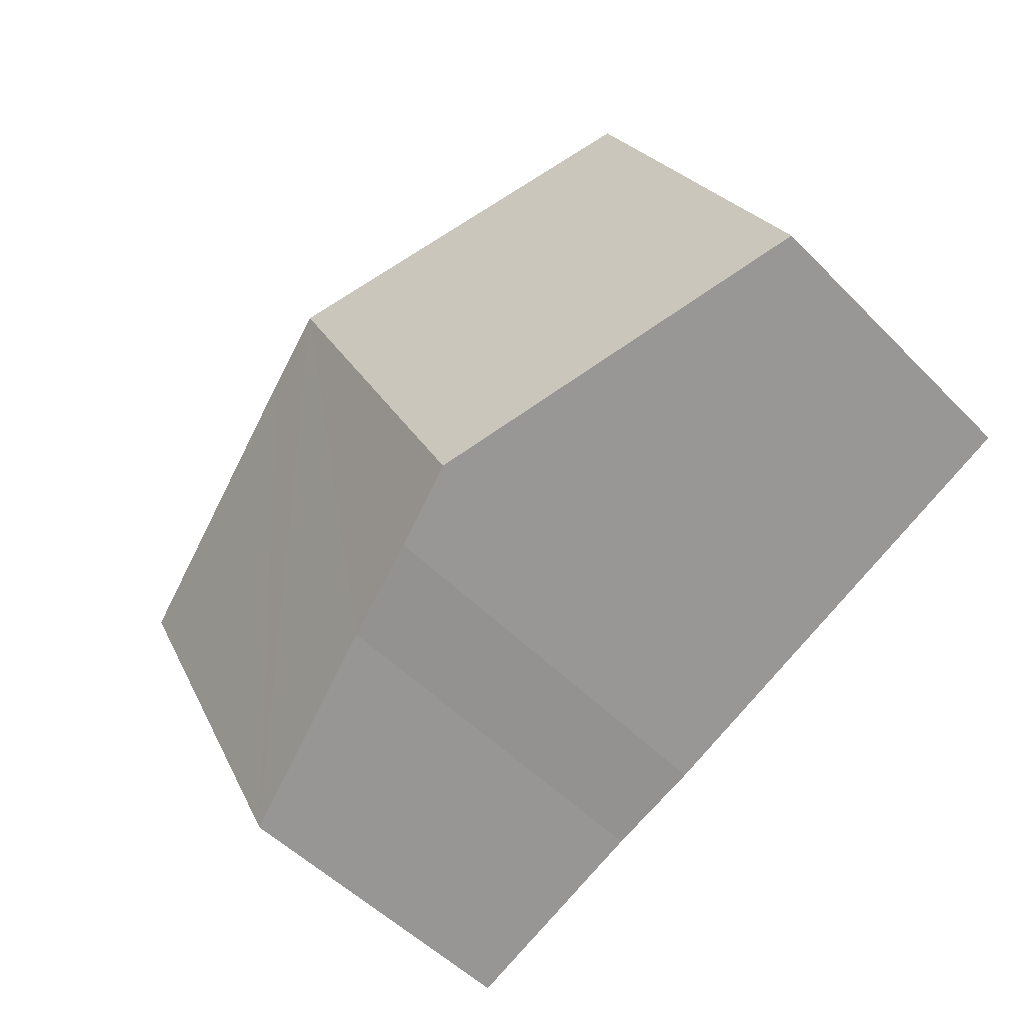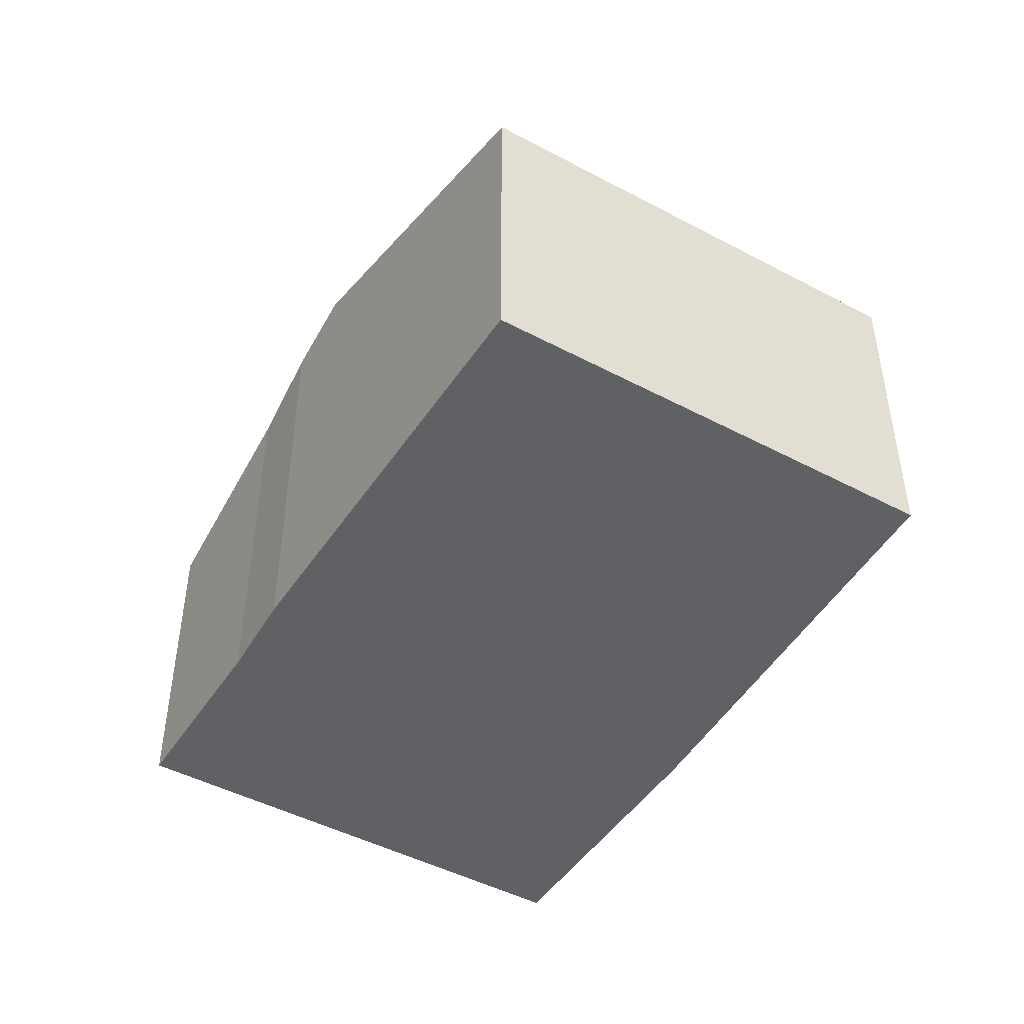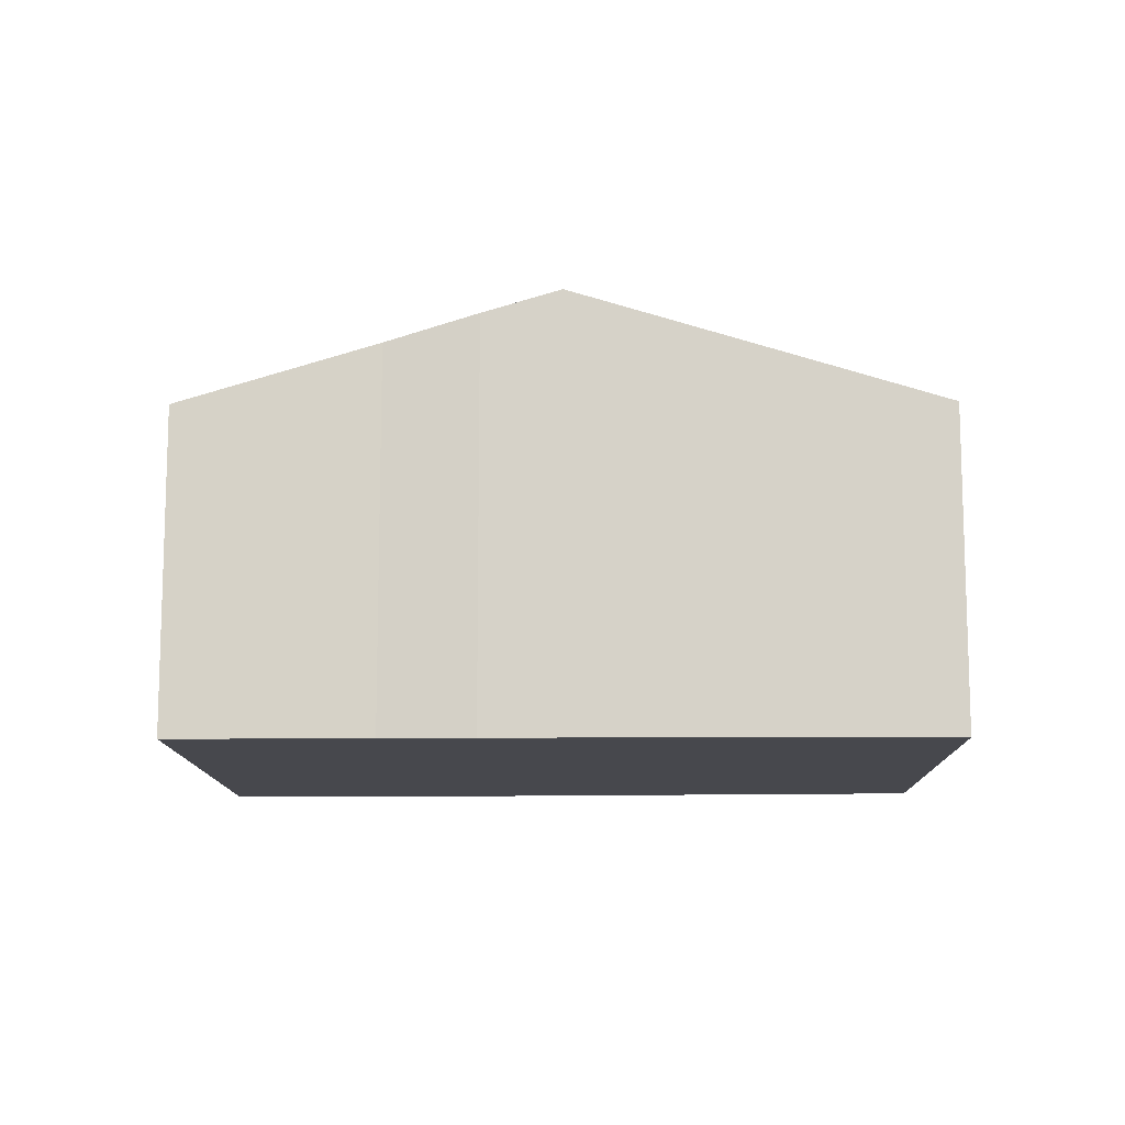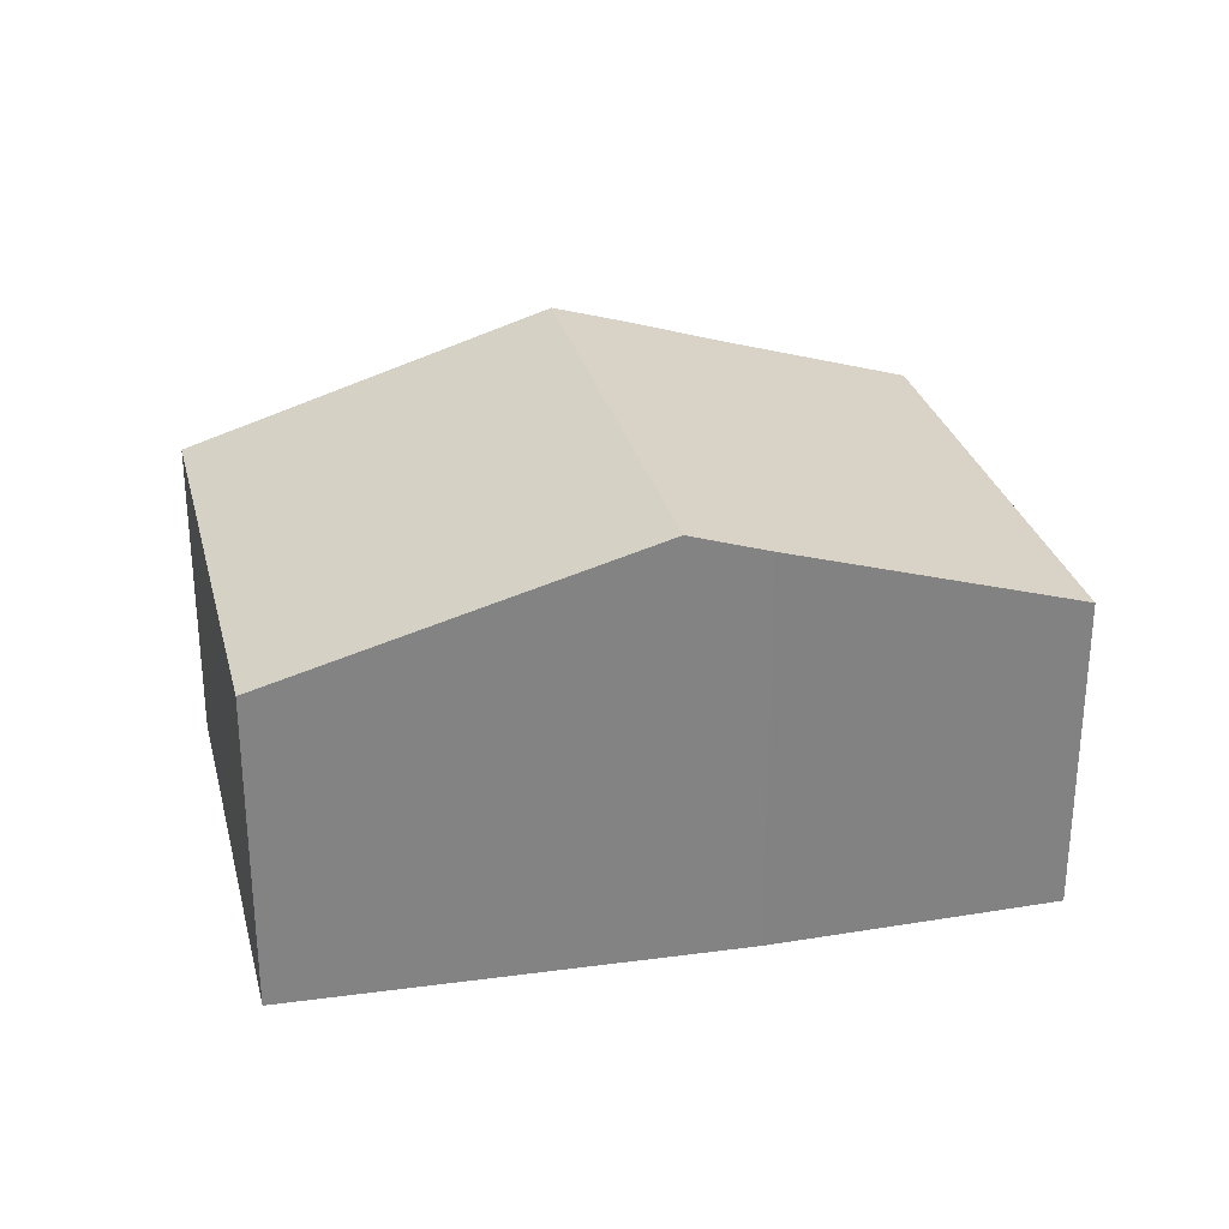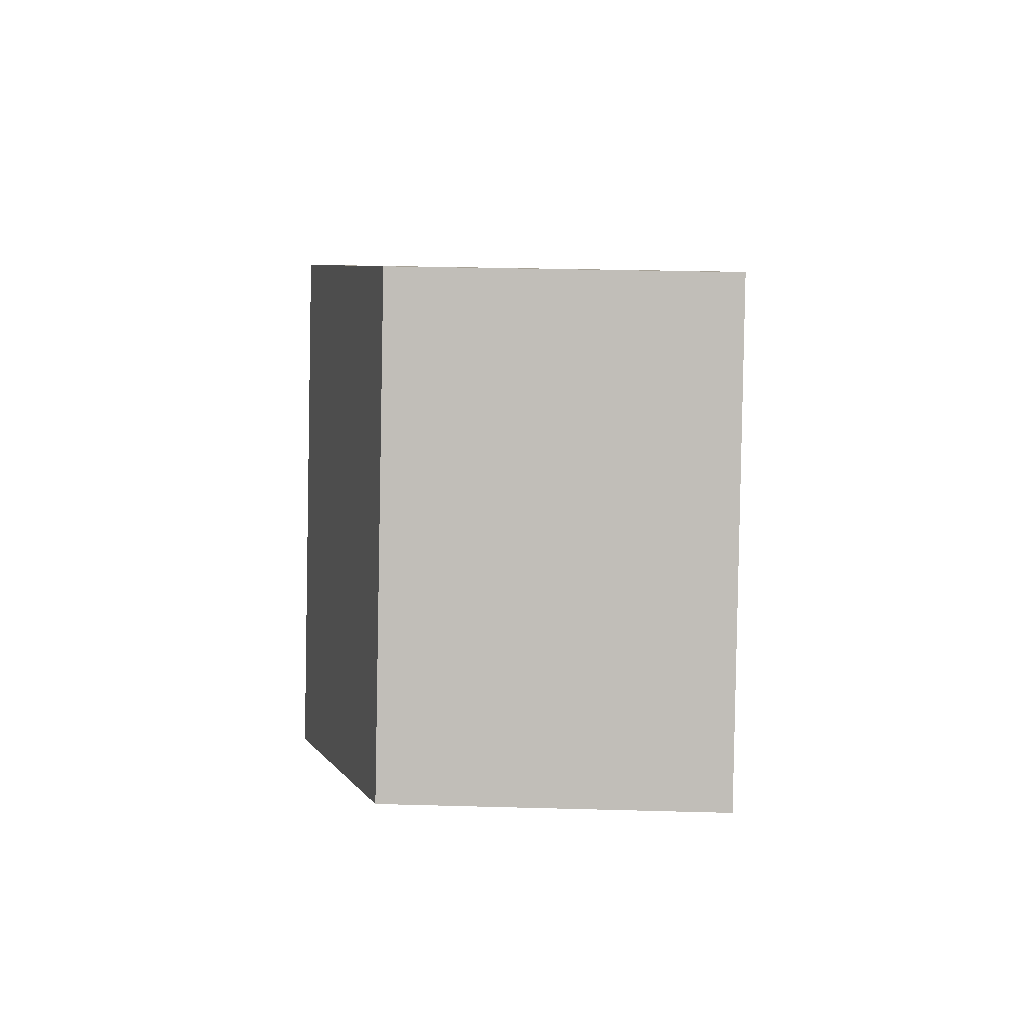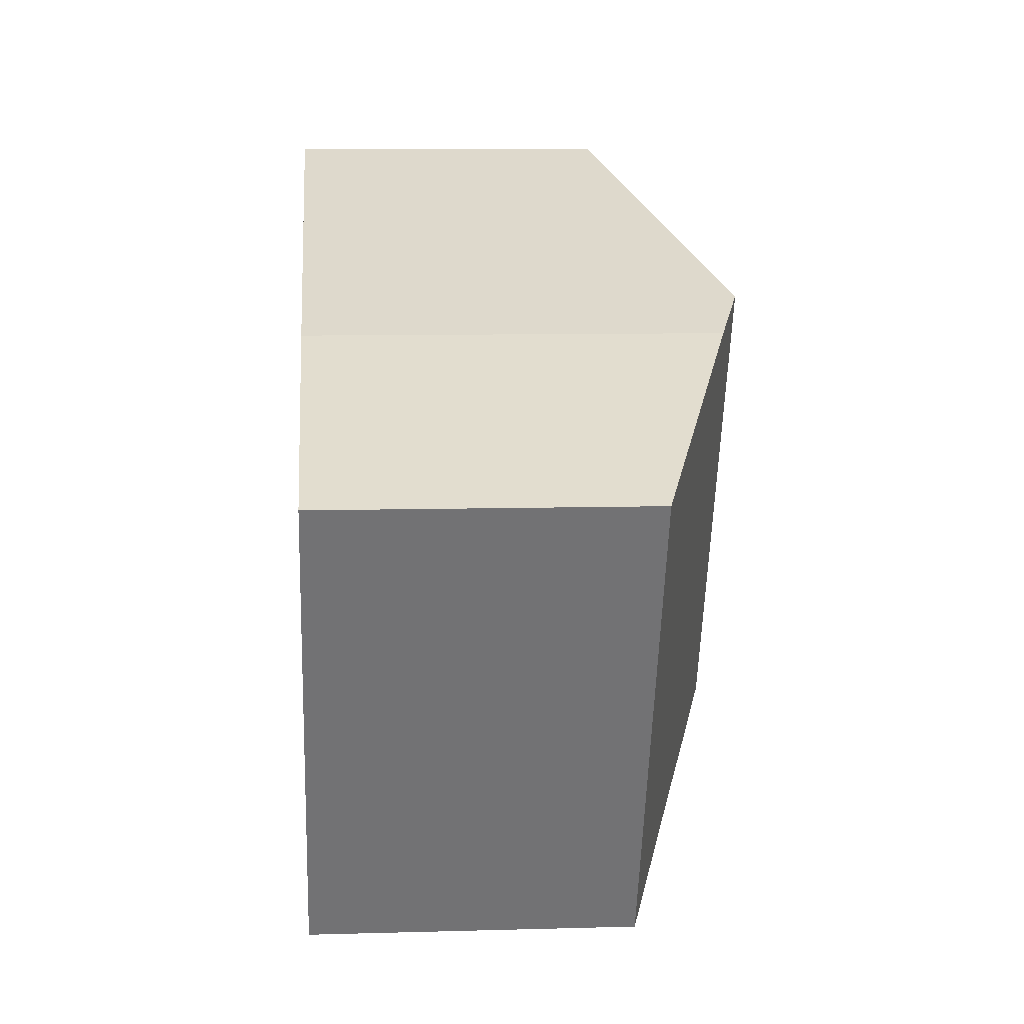
<metadata>
{"format":"obj","ext":"obj","renderer":"f3d","projection":"perspective","resolution":1024,"background":"white","views":[{"elev":-50.8,"azim":-137.8,"up":"+Z"},{"elev":-46.5,"azim":-95.6,"up":"+Y"},{"elev":-11.8,"azim":-153.5,"up":"+Y"},{"elev":29.4,"azim":11.9,"up":"+Y"},{"elev":29.1,"azim":-87.6,"up":"+Z"},{"elev":8.9,"azim":85.7,"up":"+Z"}]}
</metadata>
<code>
v  9.815 7.654 5.086
v  2.766 5.672 5.767
v  3.688 5.672 7.685
v  1.163 5.673 2.42
v  5.96 7.654 -2.936
v  0 5.673 3.474e-16
v  11.97 5.673 -5.761
v  11.11 7.234 4.536
v  15.83 5.673 2.267
v  8.744 6.741 -4.209
v  7.223 7.234 -3.558
v  0 0 0
v  1.163 -1.482e-16 2.42
v  2.766 -3.531e-16 5.767
v  3.688 -4.706e-16 7.685
v  9.815 -3.114e-16 5.086
v  11.11 -2.777e-16 4.536
v  15.83 -1.388e-16 2.267
v  11.97 3.528e-16 -5.761
v  7.223 2.179e-16 -3.558
v  5.96 1.798e-16 -2.936
v  8.744 2.577e-16 -4.209
g defaultobject
f 1 2 3
f 2 1 4
f 4 1 5
f 4 5 6
f 7 8 9
f 8 7 1
f 1 7 10
f 1 10 5
f 5 10 11
f 12 4 6
f 4 12 2
f 2 12 13
f 2 13 3
f 3 13 14
f 3 14 15
f 15 1 3
f 1 15 16
f 1 16 8
f 8 16 17
f 17 9 8
f 9 17 18
f 18 7 9
f 7 18 19
f 11 6 5
f 6 11 20
f 6 20 21
f 6 21 12
f 7 22 10
f 22 7 19
f 10 20 11
f 20 10 22
f 17 19 18
f 19 17 16
f 19 16 15
f 19 15 22
f 22 15 20
f 20 15 21
f 21 15 13
f 21 13 12
f 13 15 14

</code>
